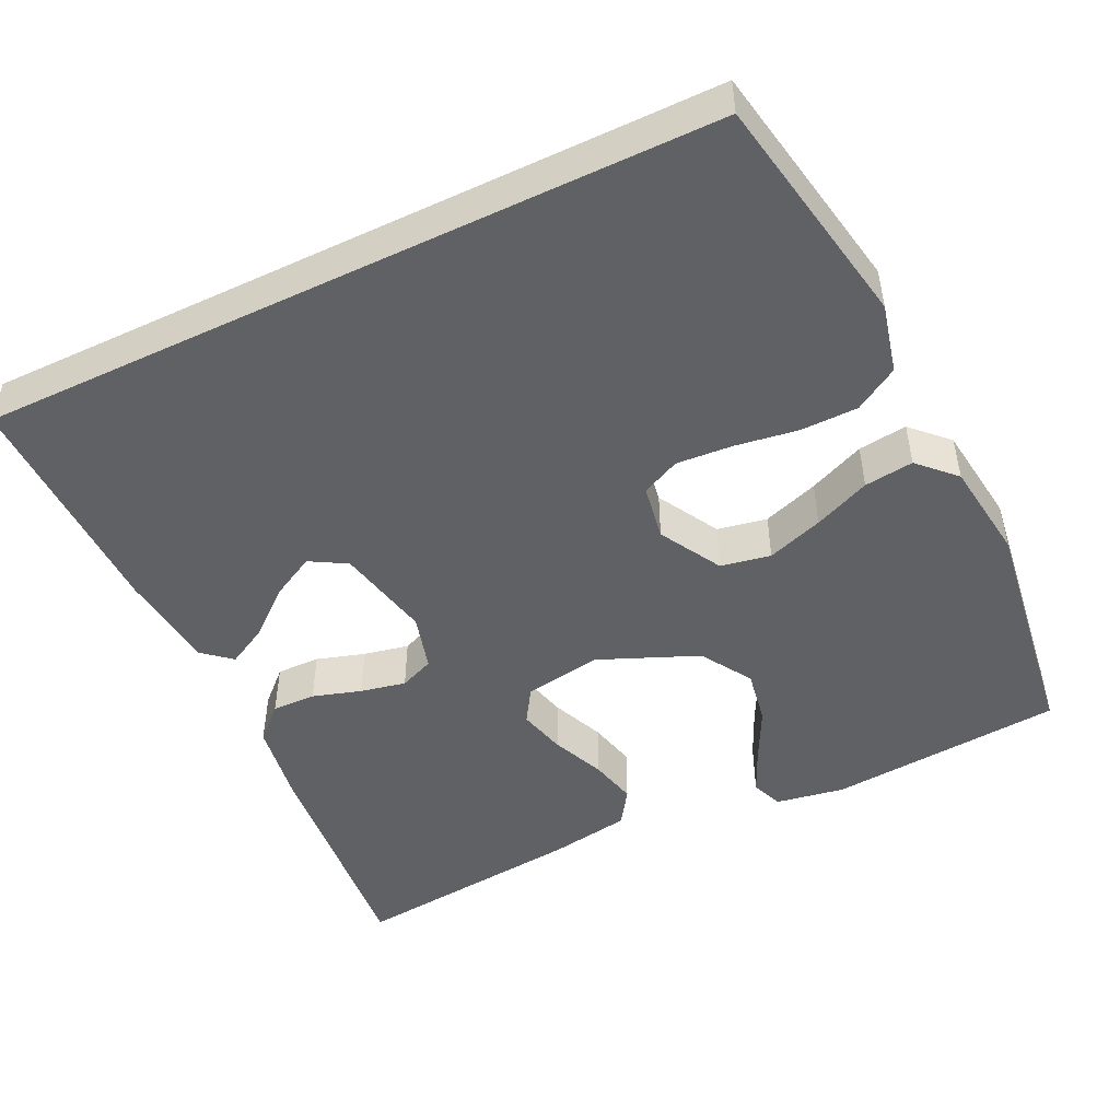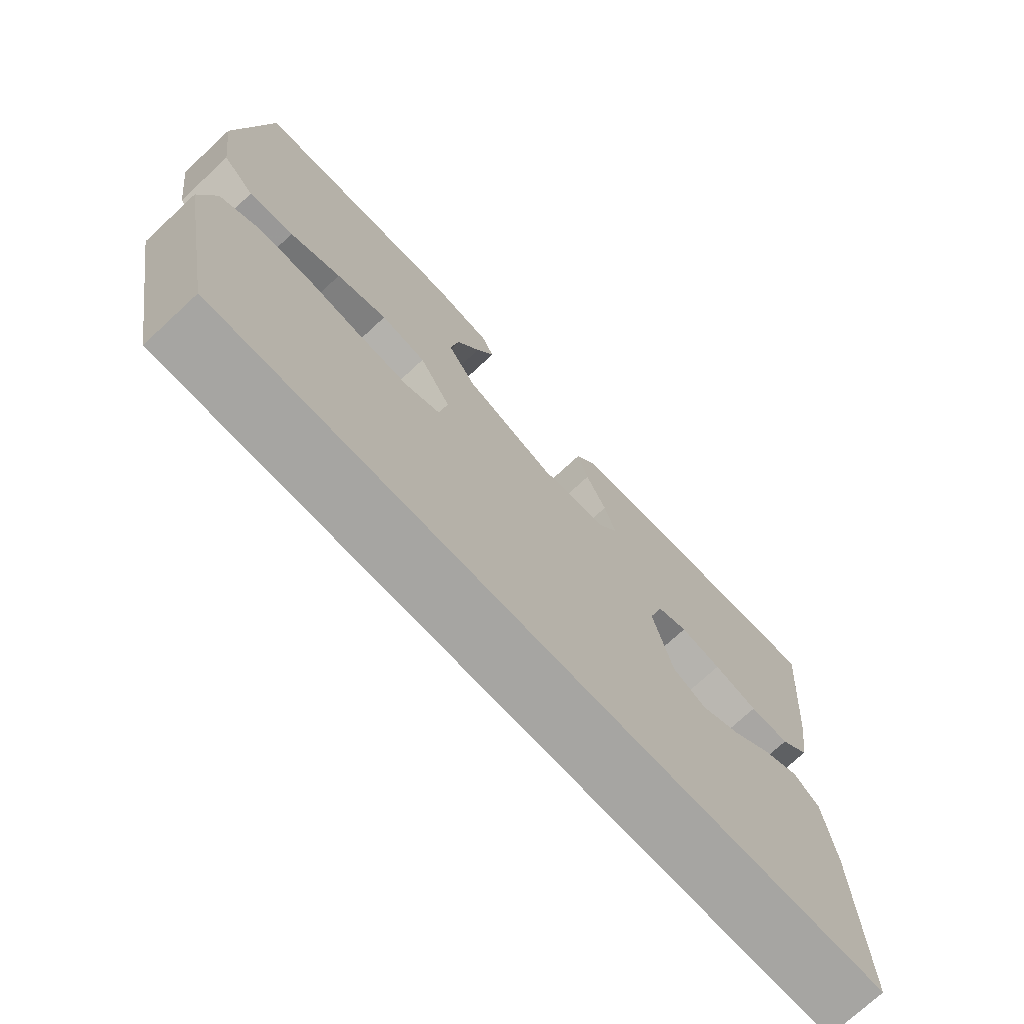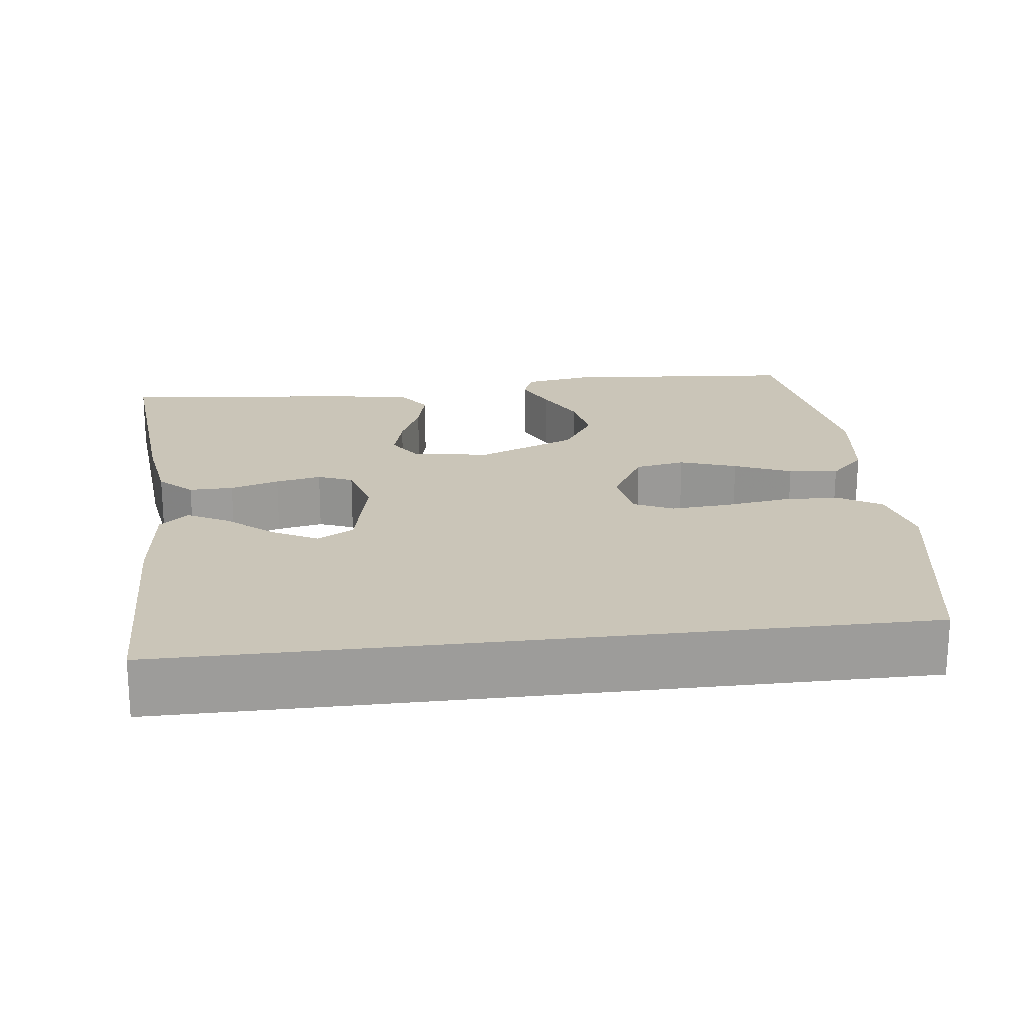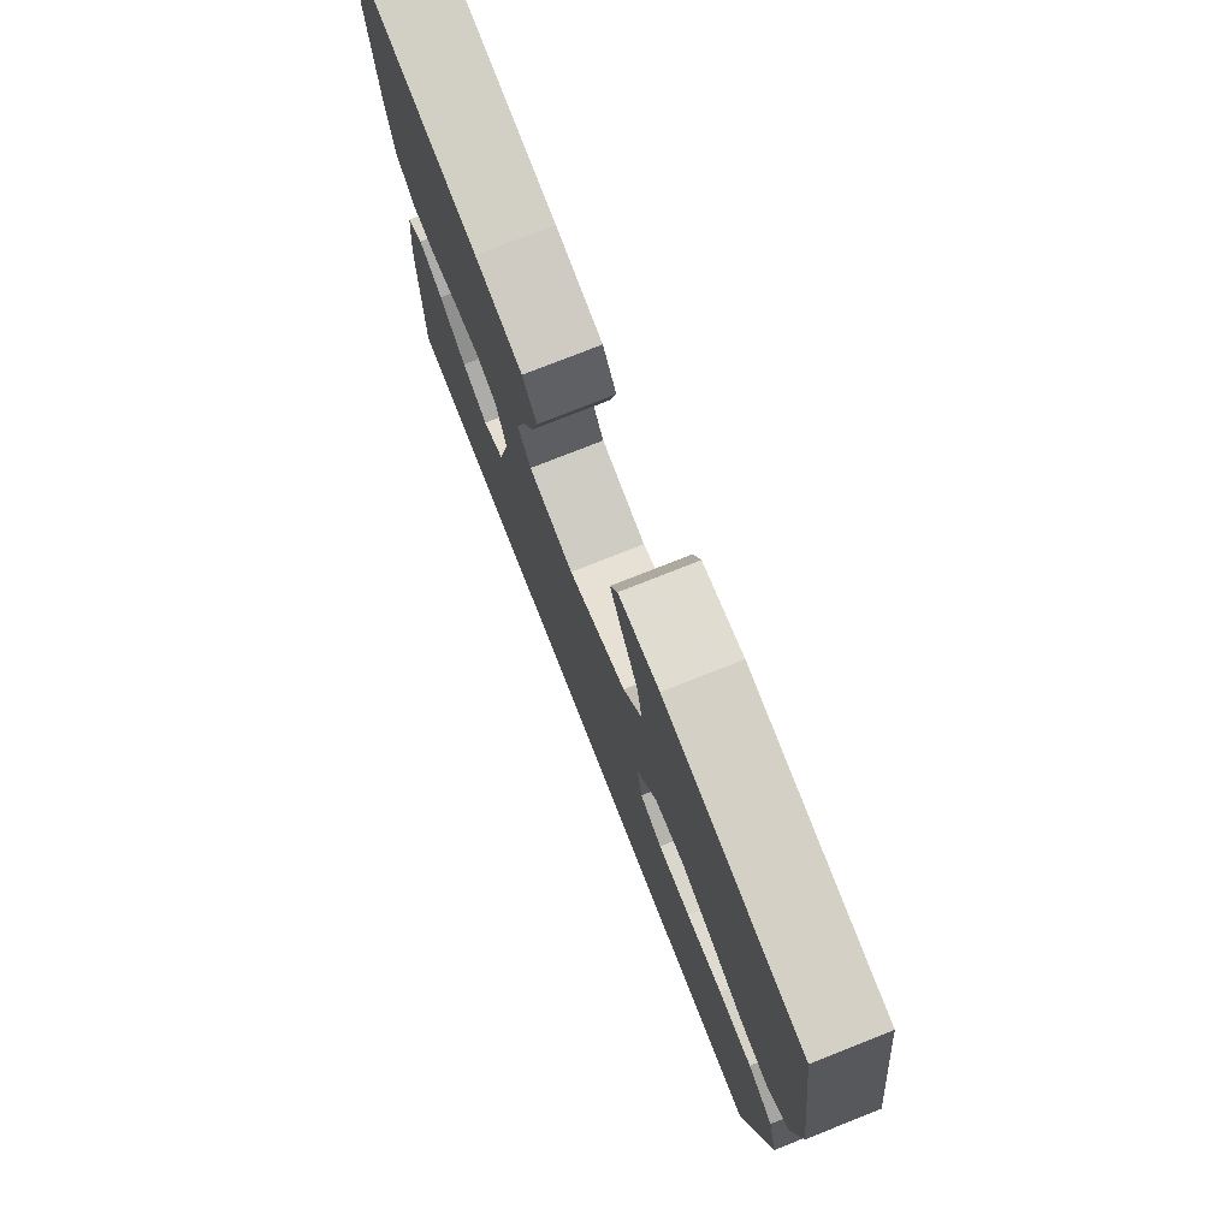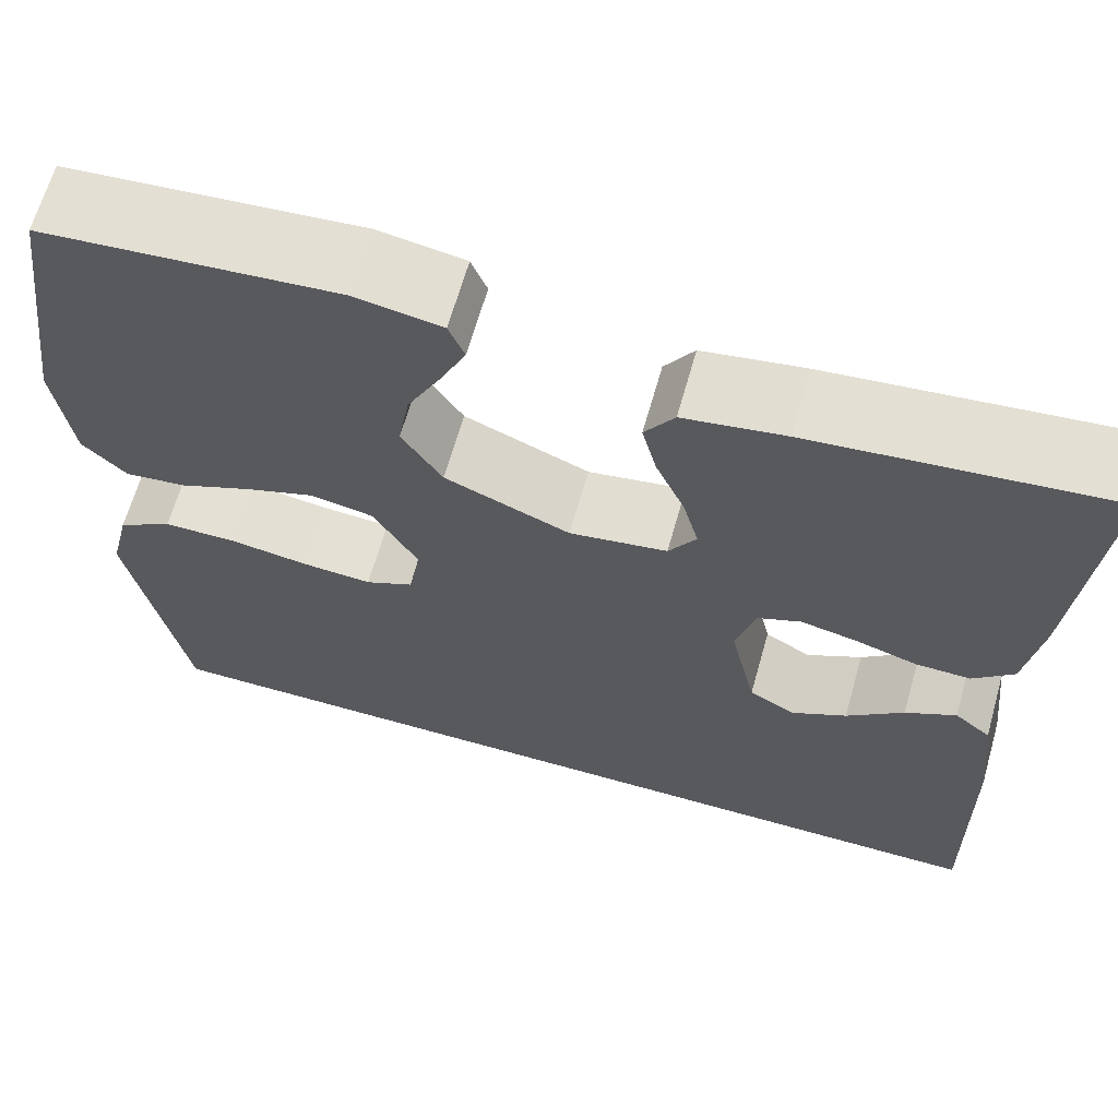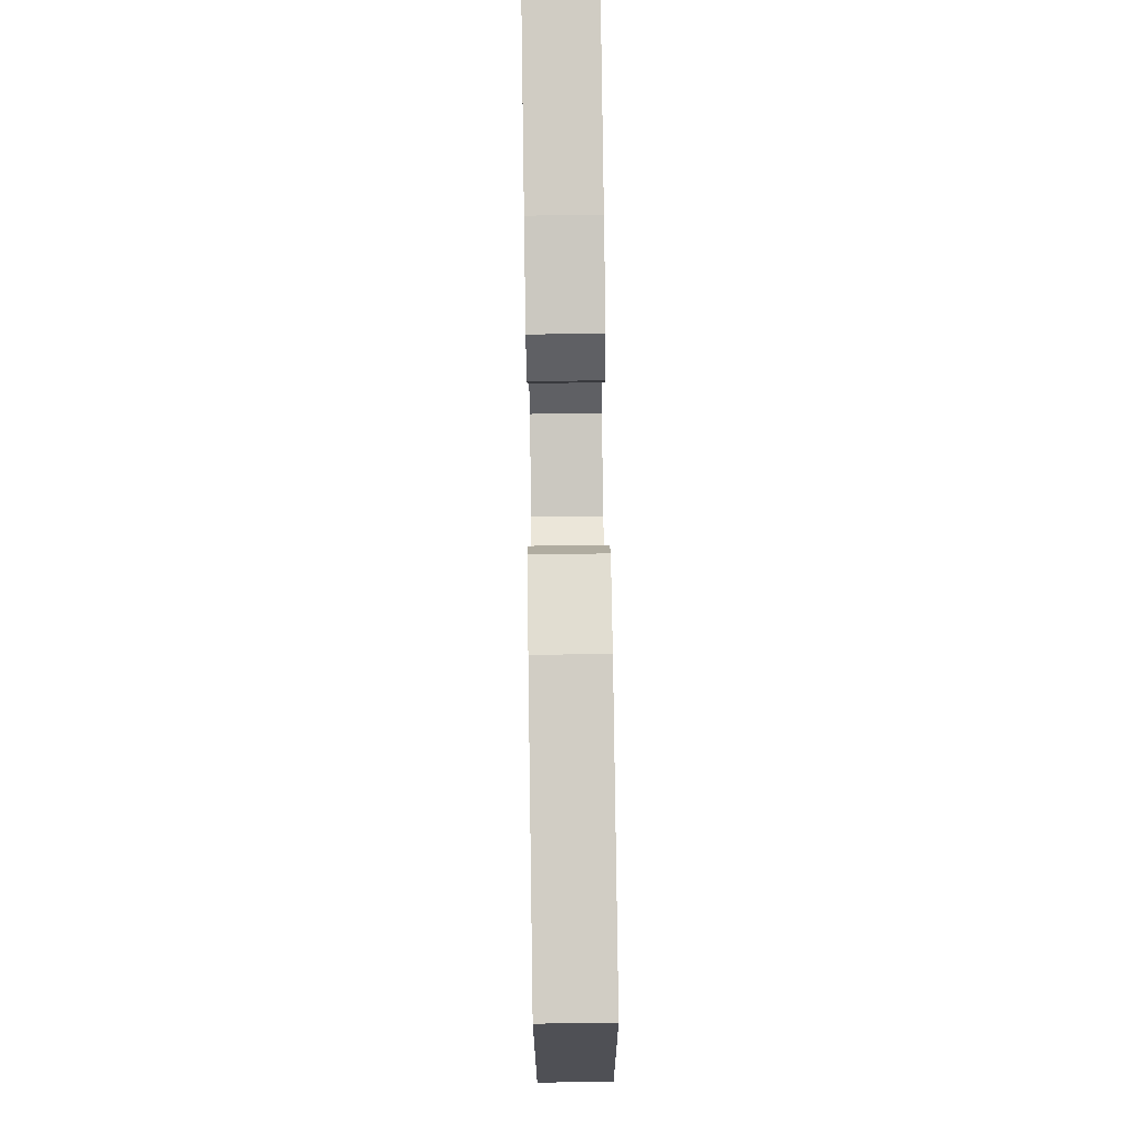
<metadata>
{"format":"obj","ext":"obj","renderer":"f3d","projection":"perspective","resolution":1024,"background":"white","views":[{"elev":-48.6,"azim":-154.4,"up":"+Y"},{"elev":-73.7,"azim":-47.1,"up":"+Z"},{"elev":20.3,"azim":173.1,"up":"+Y"},{"elev":76.8,"azim":-111.6,"up":"+Z"},{"elev":65.2,"azim":15.8,"up":"+Z"},{"elev":78.3,"azim":-90.8,"up":"+Z"}]}
</metadata>
<code>
v -0.5 0.07 0.5
v -0.2 0.07 0.525
v -0.112 0.07 0.51
v -0.096 0.07 0.47
v -0.122 0.07 0.413
v -0.156 0.07 0.346
v -0.168 0.07 0.276
v -0.127 0.07 0.211
v 0 0.07 0.158
v 0.099 0.07 0.174
v 0.127 0.07 0.218
v 0.111 0.07 0.279
v 0.082 0.07 0.346
v 0.067 0.07 0.407
v 0.097 0.07 0.452
v 0.2 0.07 0.469
v 0.5 0.07 0.5
v 0.473 0.07 0.2
v 0.457 0.07 0.097
v 0.416 0.07 0.058
v 0.36 0.07 0.059
v 0.298 0.07 0.078
v 0.24 0.07 0.09
v 0.196 0.07 0.072
v 0.176 0.07 0
v 0.203 0.07 -0.122
v 0.25 0.07 -0.149
v 0.306 0.07 -0.119
v 0.364 0.07 -0.07
v 0.416 0.07 -0.042
v 0.453 0.07 -0.073
v 0.467 0.07 -0.2
v 0.472 0.07 -0.5
v -0.471 0.07 -0.5
v -0.527 0.07 -0.2
v -0.506 0.07 -0.112
v -0.45 0.07 -0.078
v -0.376 0.07 -0.077
v -0.296 0.07 -0.089
v -0.224 0.07 -0.094
v -0.175 0.07 -0.071
v -0.163 0.07 0
v -0.208 0.07 0.079
v -0.272 0.07 0.091
v -0.344 0.07 0.066
v -0.416 0.07 0.035
v -0.479 0.07 0.027
v -0.524 0.07 0.072
v -0.541 0.07 0.2
v -0.5 0 0.5
v -0.2 0 0.525
v -0.112 0 0.51
v -0.096 0 0.47
v -0.122 0 0.413
v -0.156 0 0.346
v -0.168 0 0.276
v -0.127 0 0.211
v 0 0 0.158
v 0.099 0 0.174
v 0.127 0 0.218
v 0.111 0 0.279
v 0.082 0 0.346
v 0.067 0 0.407
v 0.097 0 0.452
v 0.2 0 0.469
v 0.5 0 0.5
v 0.473 0 0.2
v 0.457 0 0.097
v 0.416 0 0.058
v 0.36 0 0.059
v 0.298 0 0.078
v 0.24 0 0.09
v 0.196 0 0.072
v 0.176 0 0
v 0.203 0 -0.122
v 0.25 0 -0.149
v 0.306 0 -0.119
v 0.364 0 -0.07
v 0.416 0 -0.042
v 0.453 0 -0.073
v 0.467 0 -0.2
v 0.472 0 -0.5
v -0.471 0 -0.5
v -0.527 0 -0.2
v -0.506 0 -0.112
v -0.45 0 -0.078
v -0.376 0 -0.077
v -0.296 0 -0.089
v -0.224 0 -0.094
v -0.175 0 -0.071
v -0.163 0 0
v -0.208 0 0.079
v -0.272 0 0.091
v -0.344 0 0.066
v -0.416 0 0.035
v -0.479 0 0.027
v -0.524 0 0.072
v -0.541 0 0.2
f 45 46 47 48
f 44 45 48 49
f 43 44 49 1
f 36 37 38 39
f 36 39 40
f 35 36 40
f 34 35 40
f 33 34 40 41
f 28 29 30 31
f 27 28 31 32
f 19 20 21 22
f 19 22 23
f 18 19 23
f 17 18 23 24
f 15 16 17 24
f 12 13 14 15
f 11 12 15 24
f 3 4 5 6
f 1 2 3 6
f 43 1 6 7
f 42 43 7 8
f 41 42 8 9
f 27 32 33 41
f 26 27 41
f 25 26 41 9
f 10 11 24 25
f 9 10 25
f 97 96 95 94
f 98 97 94 93
f 50 98 93 92
f 88 87 86 85
f 89 88 85
f 89 85 84
f 89 84 83
f 90 89 83 82
f 80 79 78 77
f 81 80 77 76
f 71 70 69 68
f 72 71 68
f 72 68 67
f 73 72 67 66
f 73 66 65 64
f 64 63 62 61
f 73 64 61 60
f 55 54 53 52
f 55 52 51 50
f 56 55 50 92
f 57 56 92 91
f 58 57 91 90
f 90 82 81 76
f 90 76 75
f 58 90 75 74
f 74 73 60 59
f 74 59 58
f 1 50 51 2
f 2 51 52 3
f 3 52 53 4
f 4 53 54 5
f 5 54 55 6
f 6 55 56 7
f 7 56 57 8
f 8 57 58 9
f 9 58 59 10
f 10 59 60 11
f 11 60 61 12
f 12 61 62 13
f 13 62 63 14
f 14 63 64 15
f 15 64 65 16
f 16 65 66 17
f 17 66 67 18
f 18 67 68 19
f 19 68 69 20
f 20 69 70 21
f 21 70 71 22
f 22 71 72 23
f 23 72 73 24
f 24 73 74 25
f 25 74 75 26
f 26 75 76 27
f 27 76 77 28
f 28 77 78 29
f 29 78 79 30
f 30 79 80 31
f 31 80 81 32
f 32 81 82 33
f 33 82 83 34
f 34 83 84 35
f 35 84 85 36
f 36 85 86 37
f 37 86 87 38
f 38 87 88 39
f 39 88 89 40
f 40 89 90 41
f 41 90 91 42
f 42 91 92 43
f 43 92 93 44
f 44 93 94 45
f 45 94 95 46
f 46 95 96 47
f 47 96 97 48
f 48 97 98 49
f 49 98 50 1

</code>
